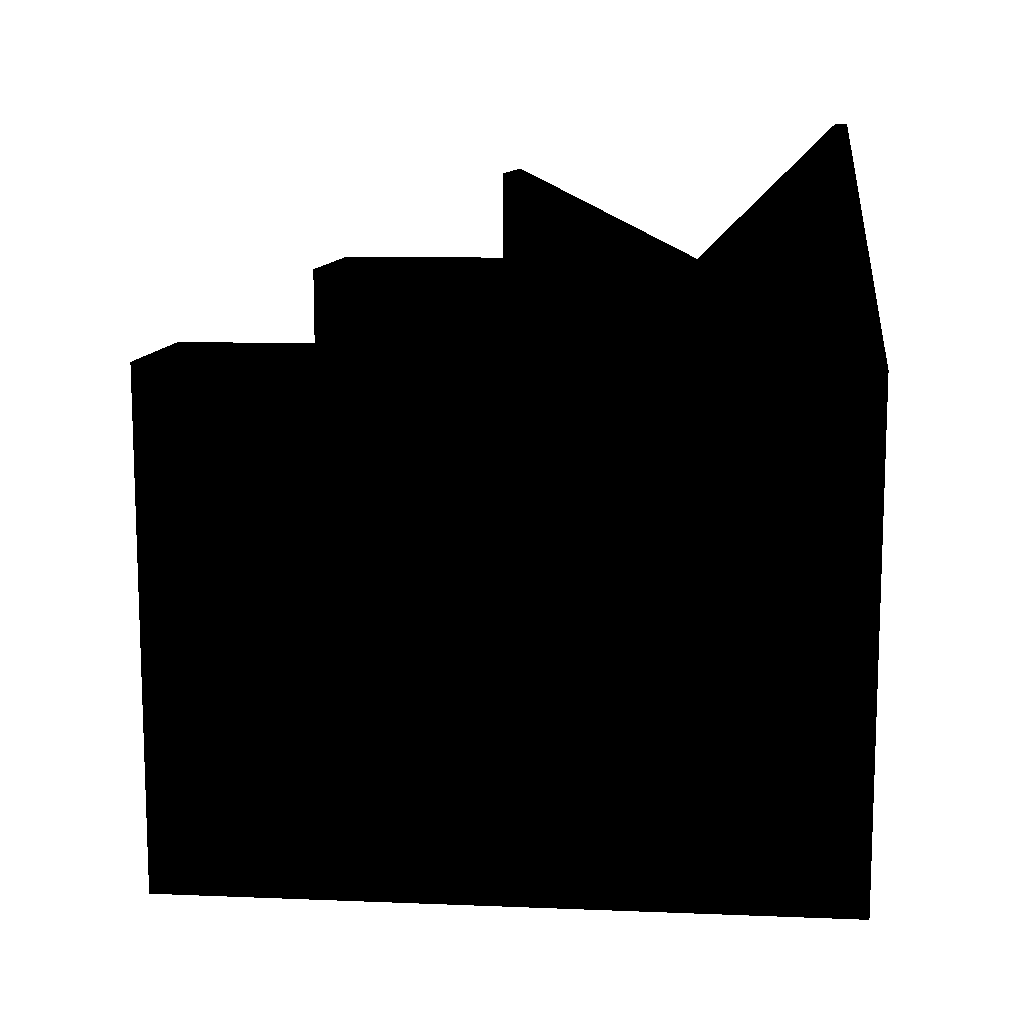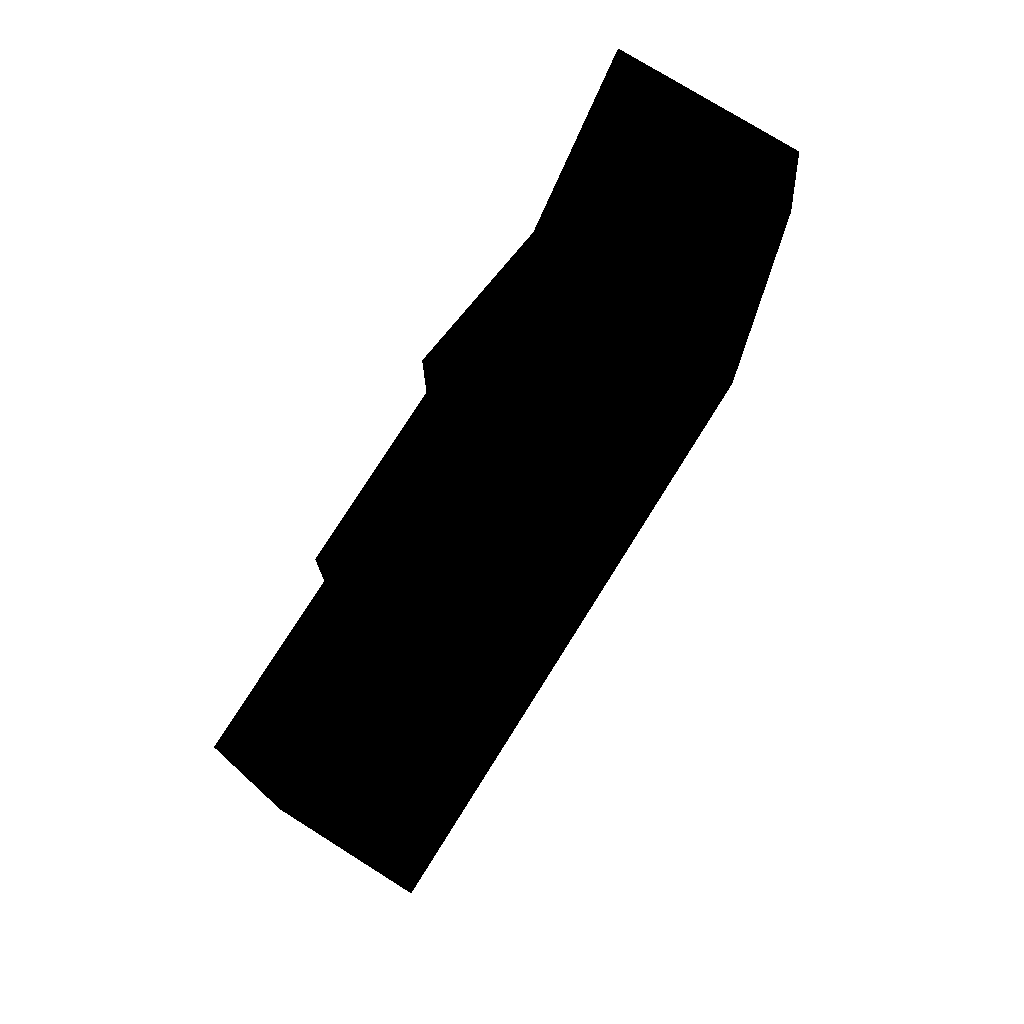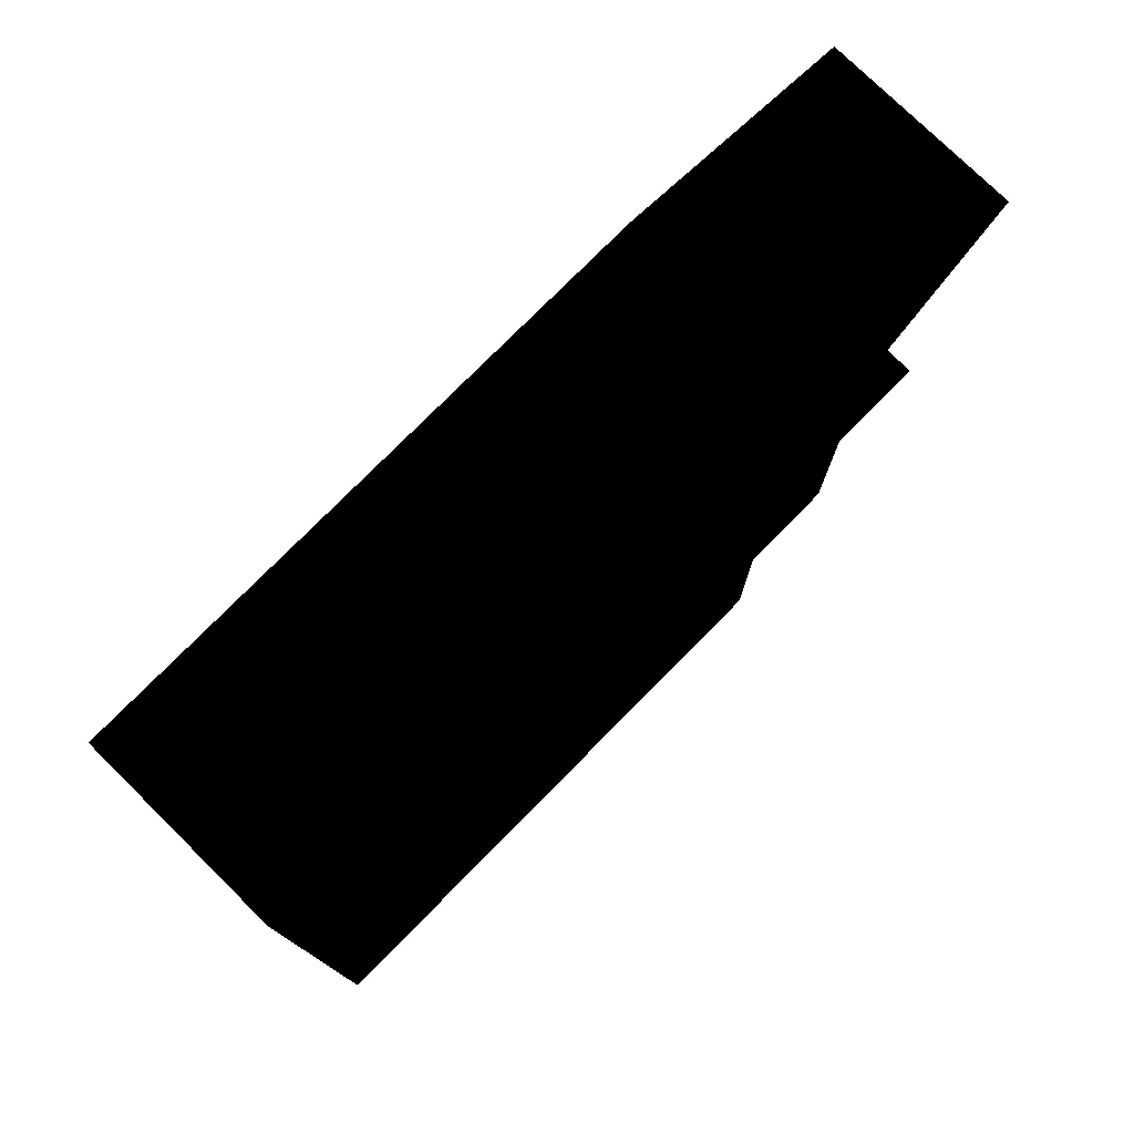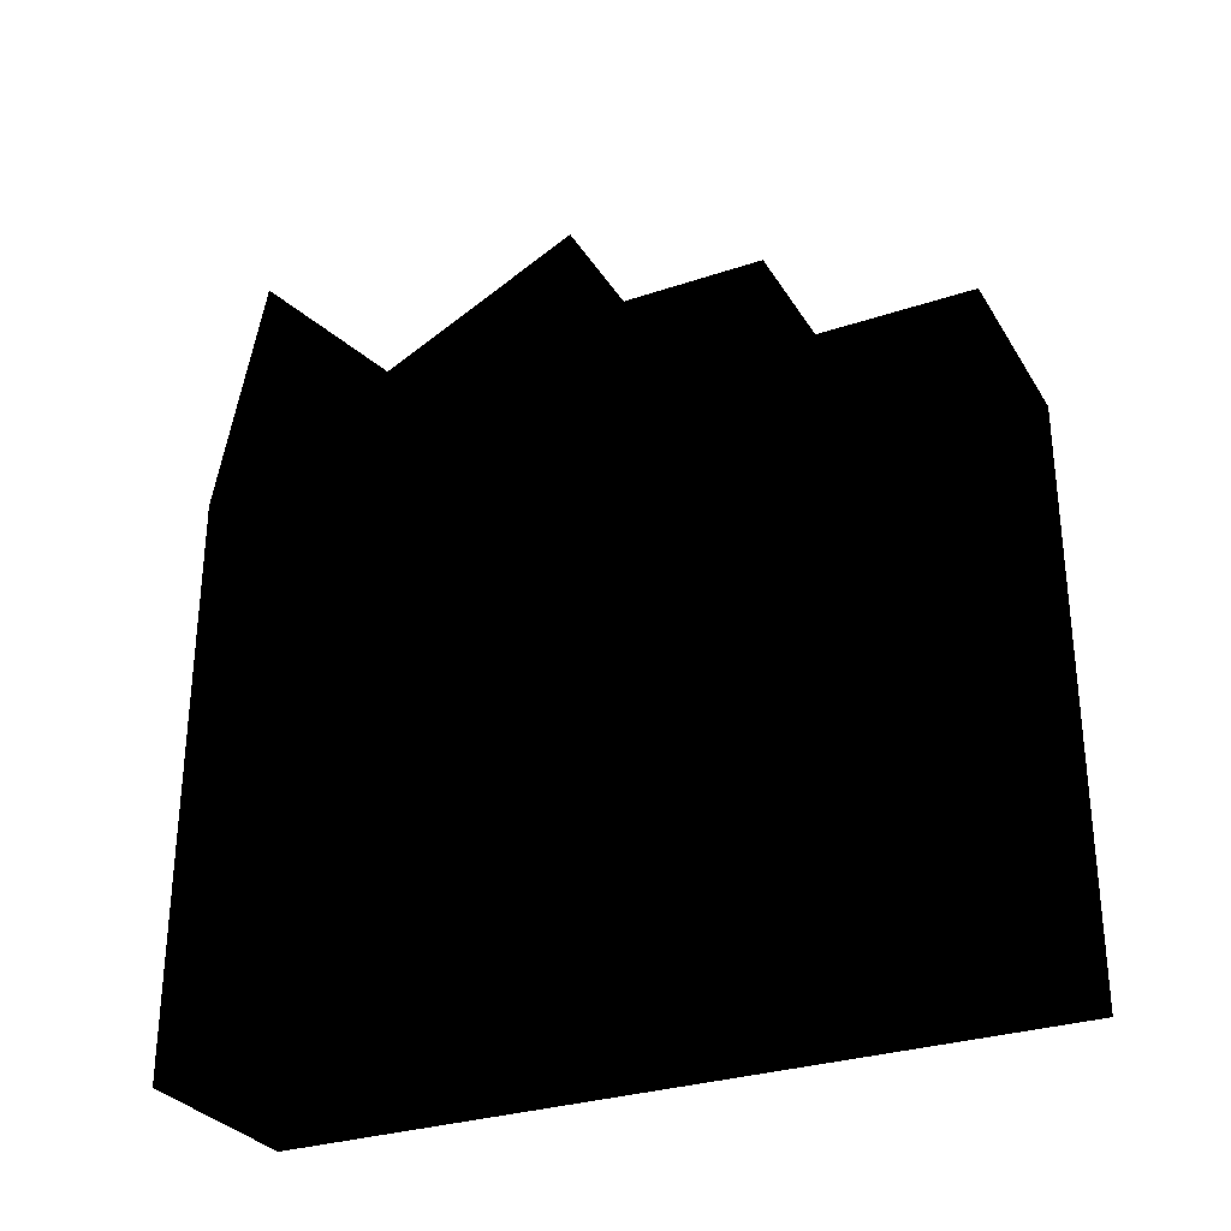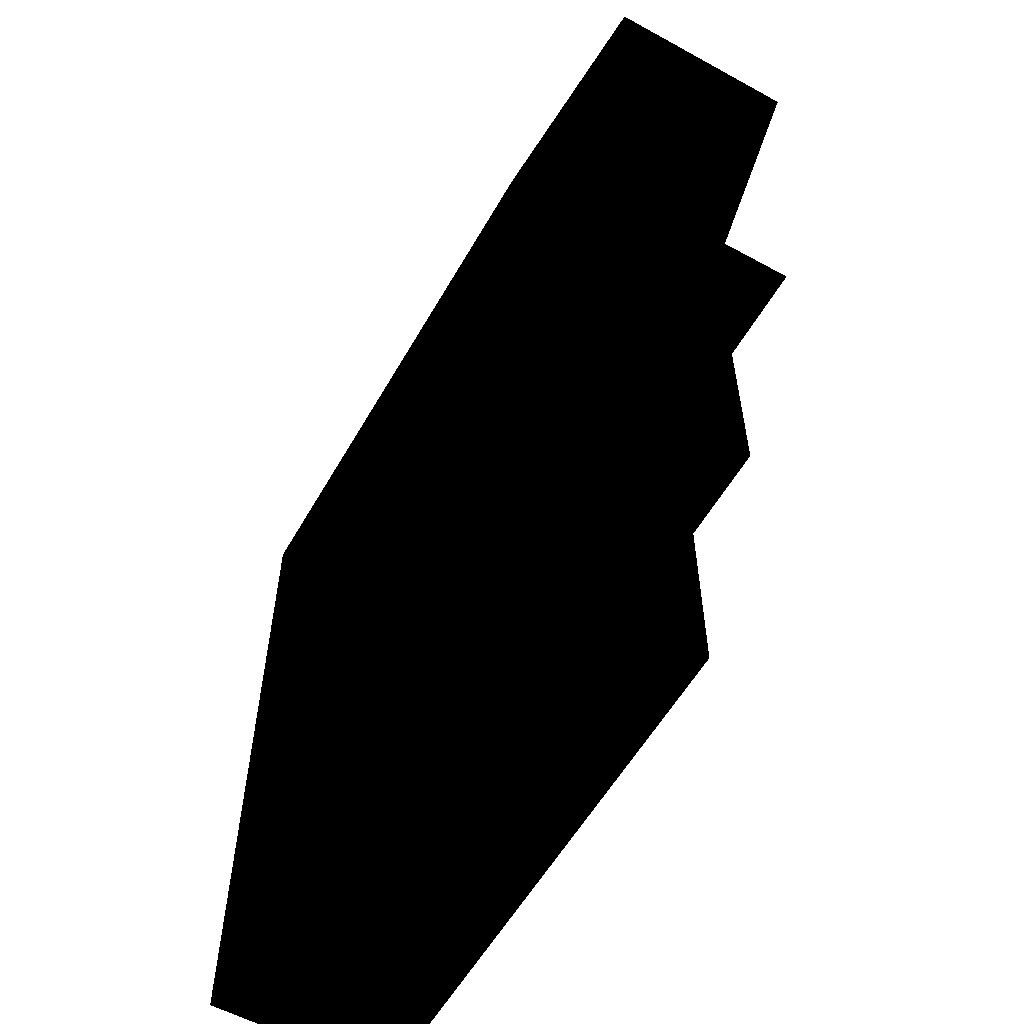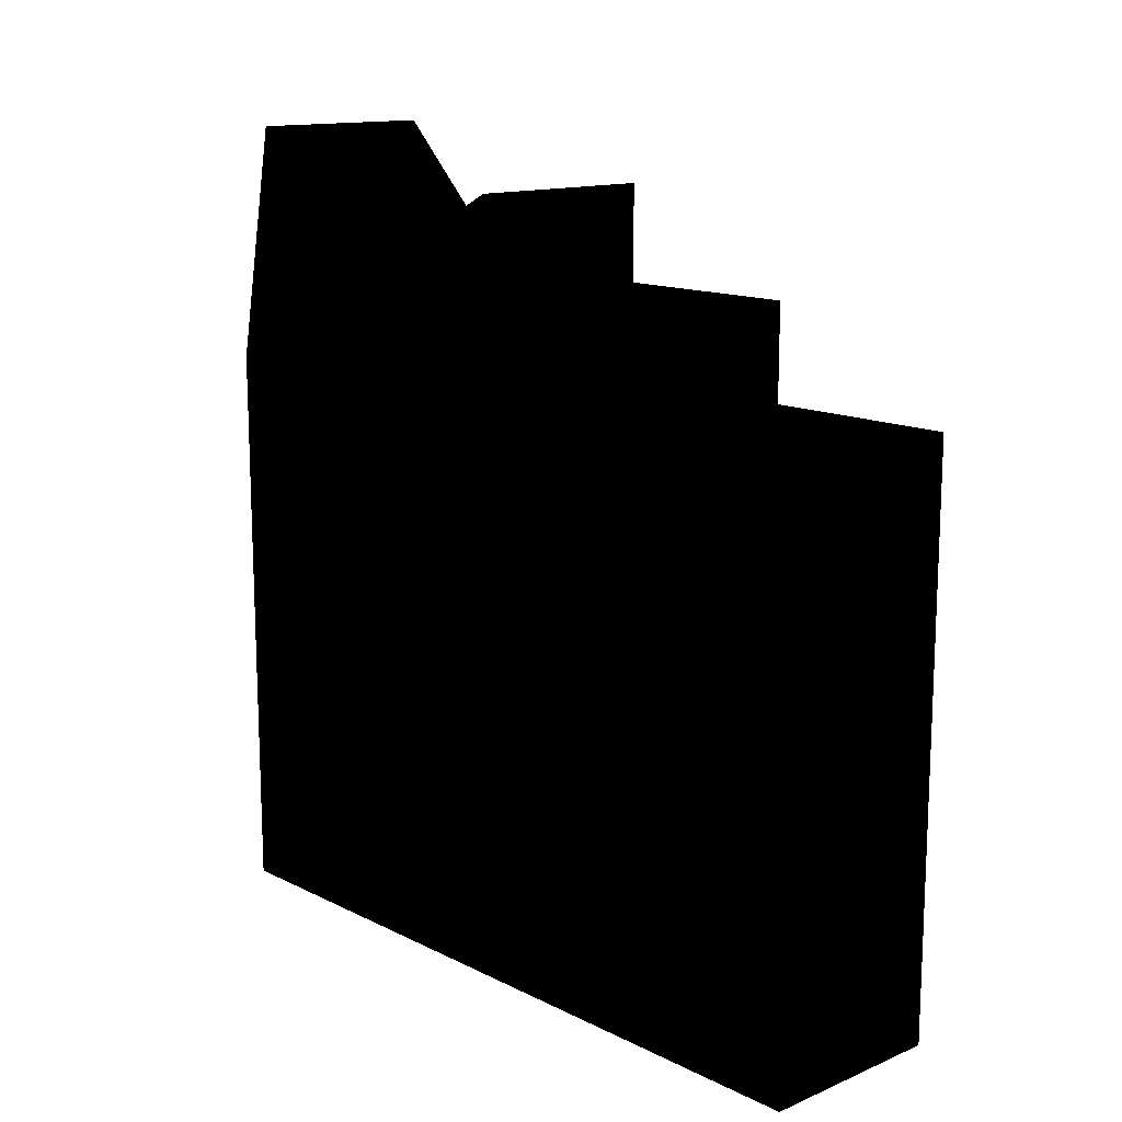
<metadata>
{"format":"obj","ext":"obj","renderer":"f3d","projection":"perspective","resolution":1024,"background":"white","views":[{"elev":10.9,"azim":-84.5,"up":"+Y"},{"elev":75.9,"azim":-147.9,"up":"+Y"},{"elev":76.9,"azim":44.6,"up":"+Z"},{"elev":-29.9,"azim":116.1,"up":"+Y"},{"elev":-57.5,"azim":150.4,"up":"+Z"},{"elev":13.8,"azim":137.3,"up":"+Y"}]}
</metadata>
<code>
o 3228
v -32 0 -64
v -32 96 -64
v -32 0 64
v -32 96 -32
v -32 112 -32
v -32 112 0
v -32 128 0
v -32 112 32
v -32 136 56
v -32 96 64
v -64 0 64
v -64 96 64
v -64 136 56
v -64 112 32
v -64 128 0
v -64 112 0
v -64 112 -32
v -64 96 -32
v -64 96 -64
v -64 0 -64
f 1 2 3
f 3 2 4
f 3 4 5
f 3 5 6
f 3 6 7
f 3 7 8
f 3 8 9
f 3 9 10
f 3 10 11
f 11 10 12
f 11 12 13
f 11 13 14
f 11 14 15
f 11 15 16
f 11 16 17
f 11 17 18
f 11 18 19
f 11 19 20
f 20 19 1
f 1 19 2
f 2 19 4
f 4 19 18
f 4 18 17
f 4 17 5
f 5 17 16
f 5 16 6
f 6 16 15
f 6 15 7
f 7 15 8
f 8 15 14
f 8 14 13
f 8 13 9
f 9 13 12
f 9 12 10

</code>
